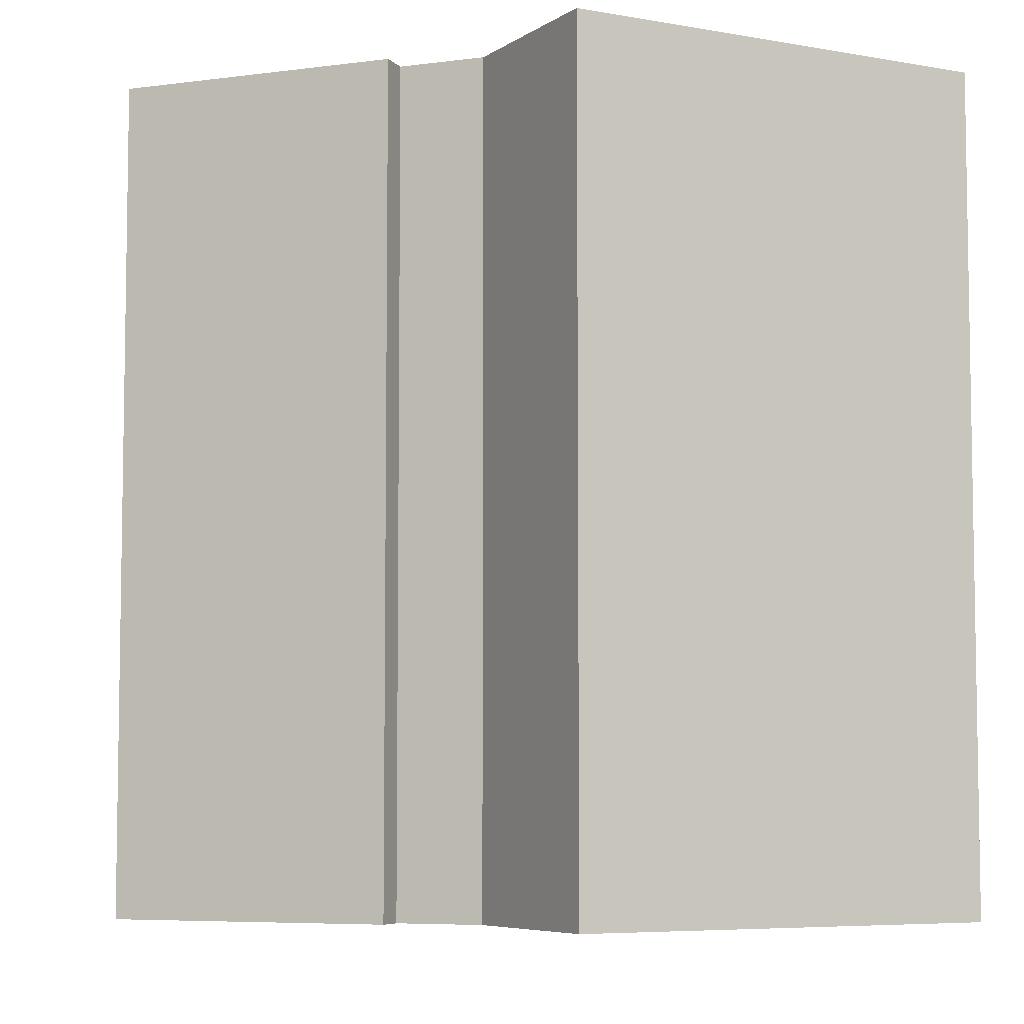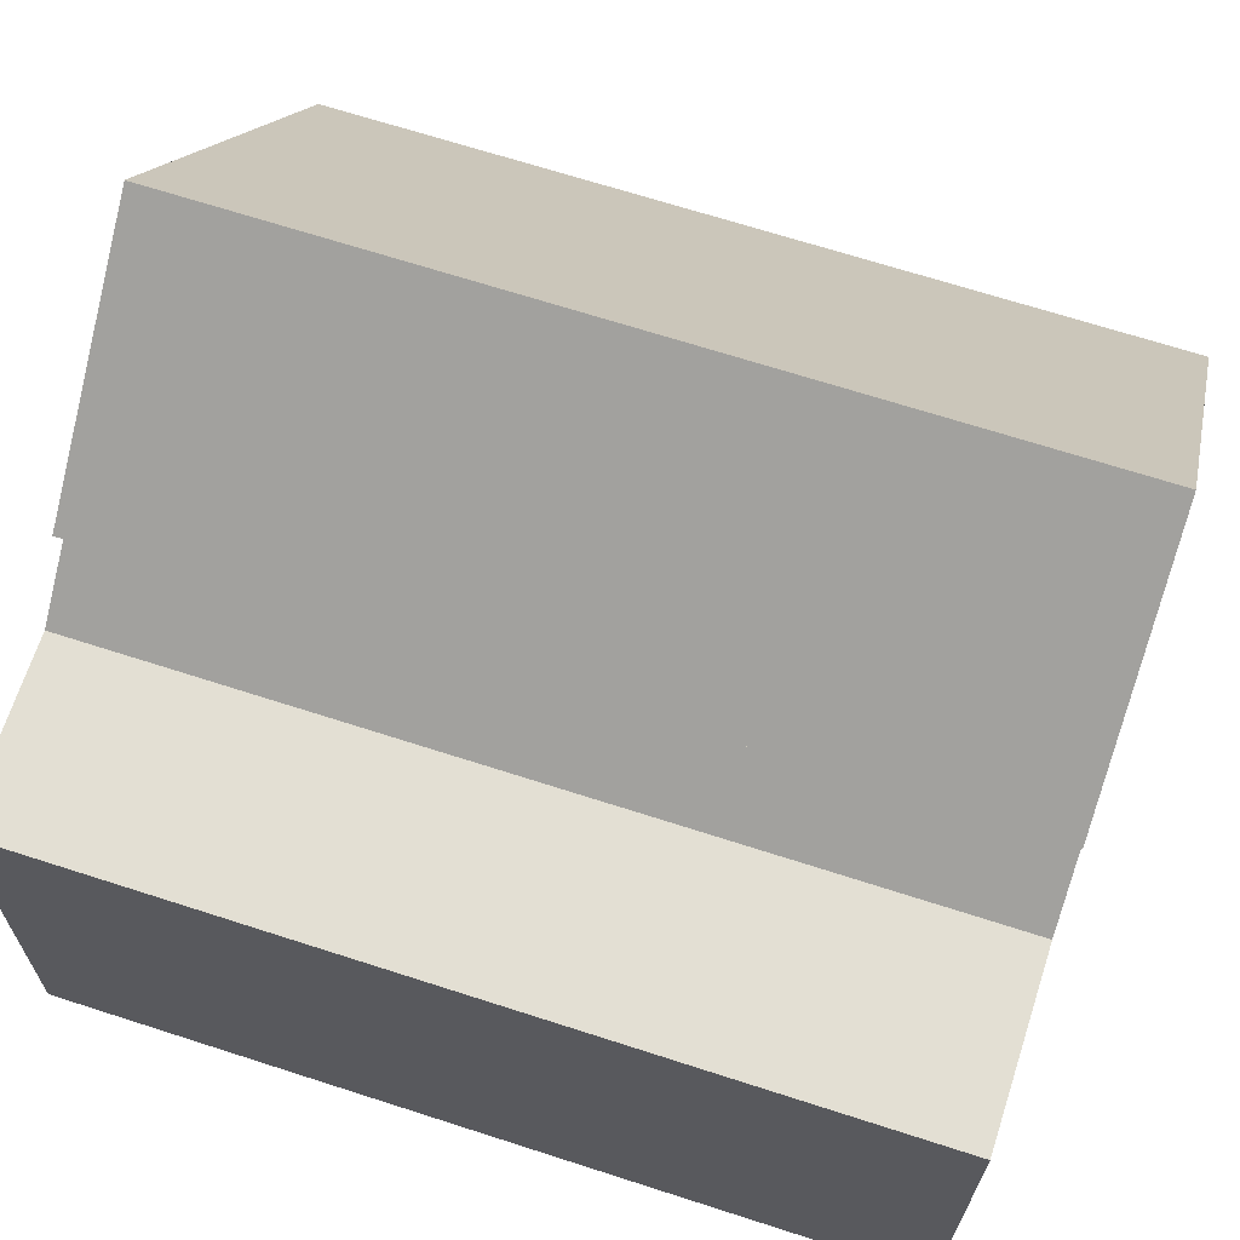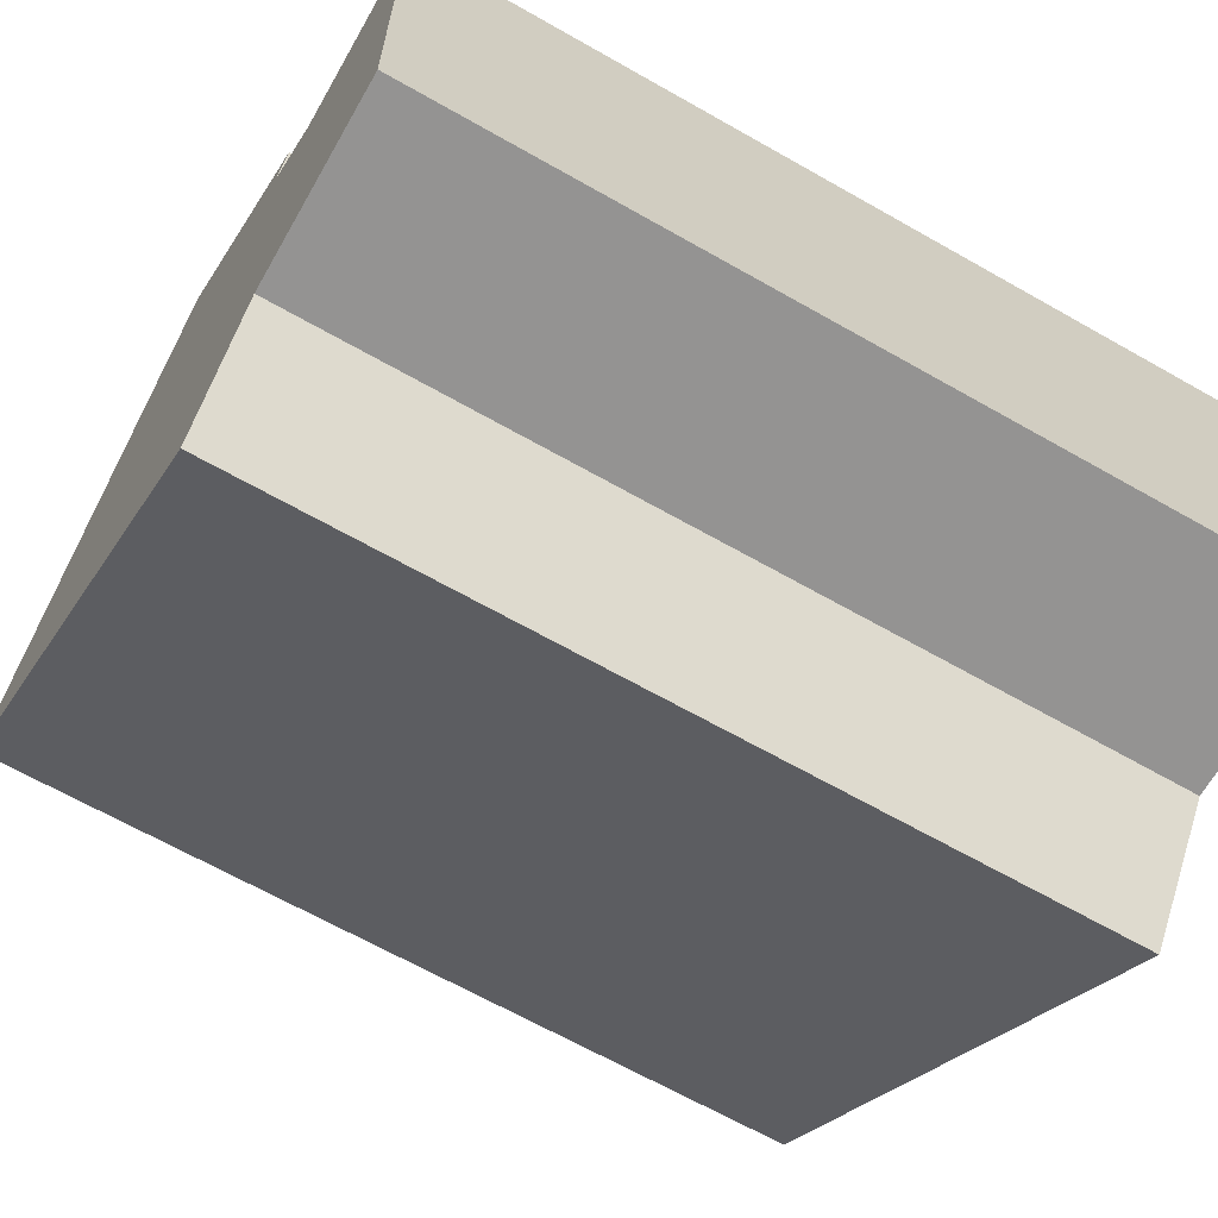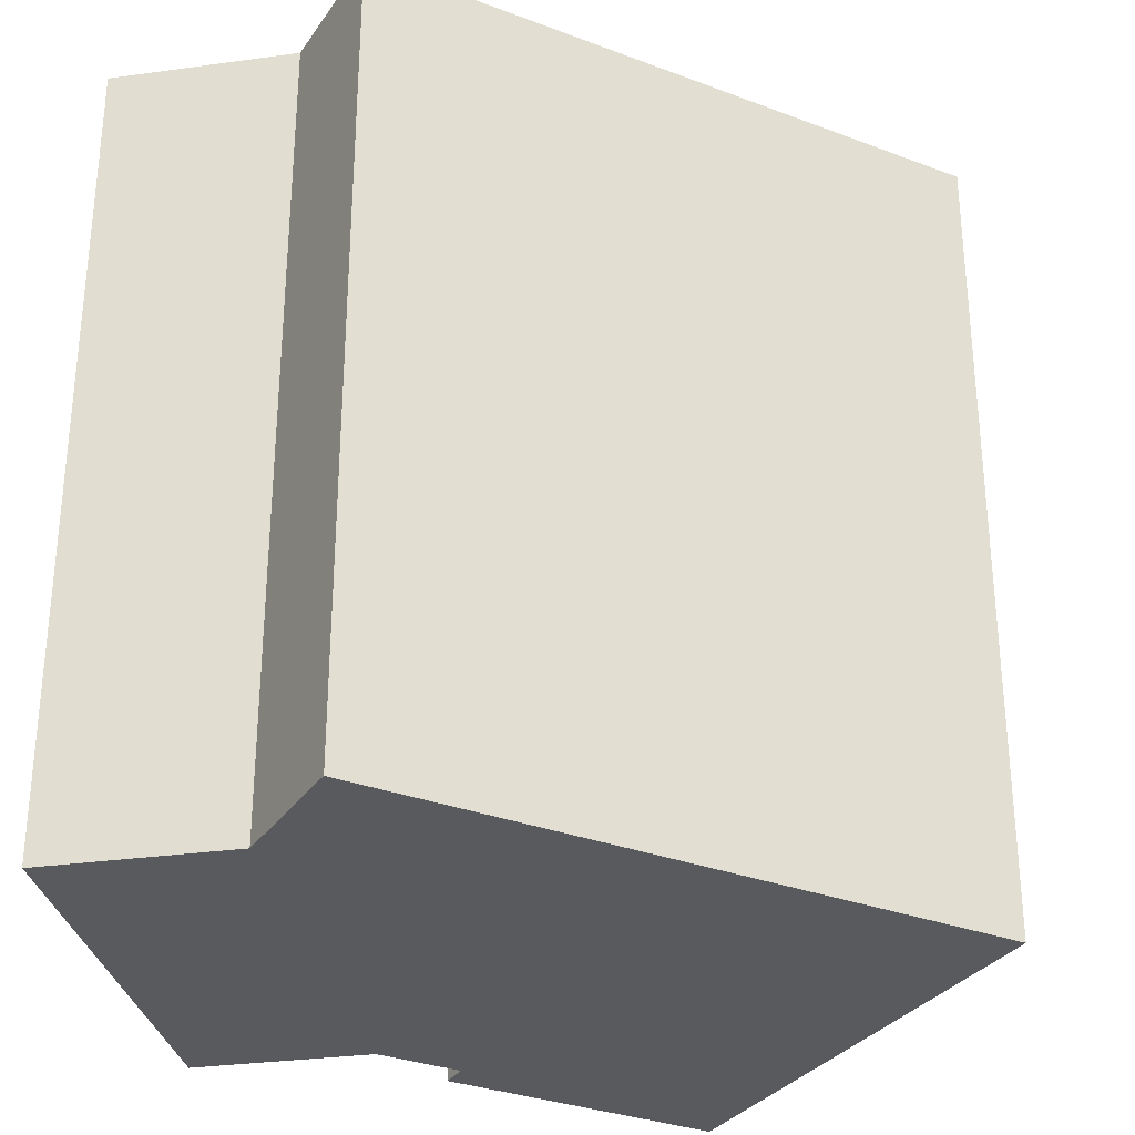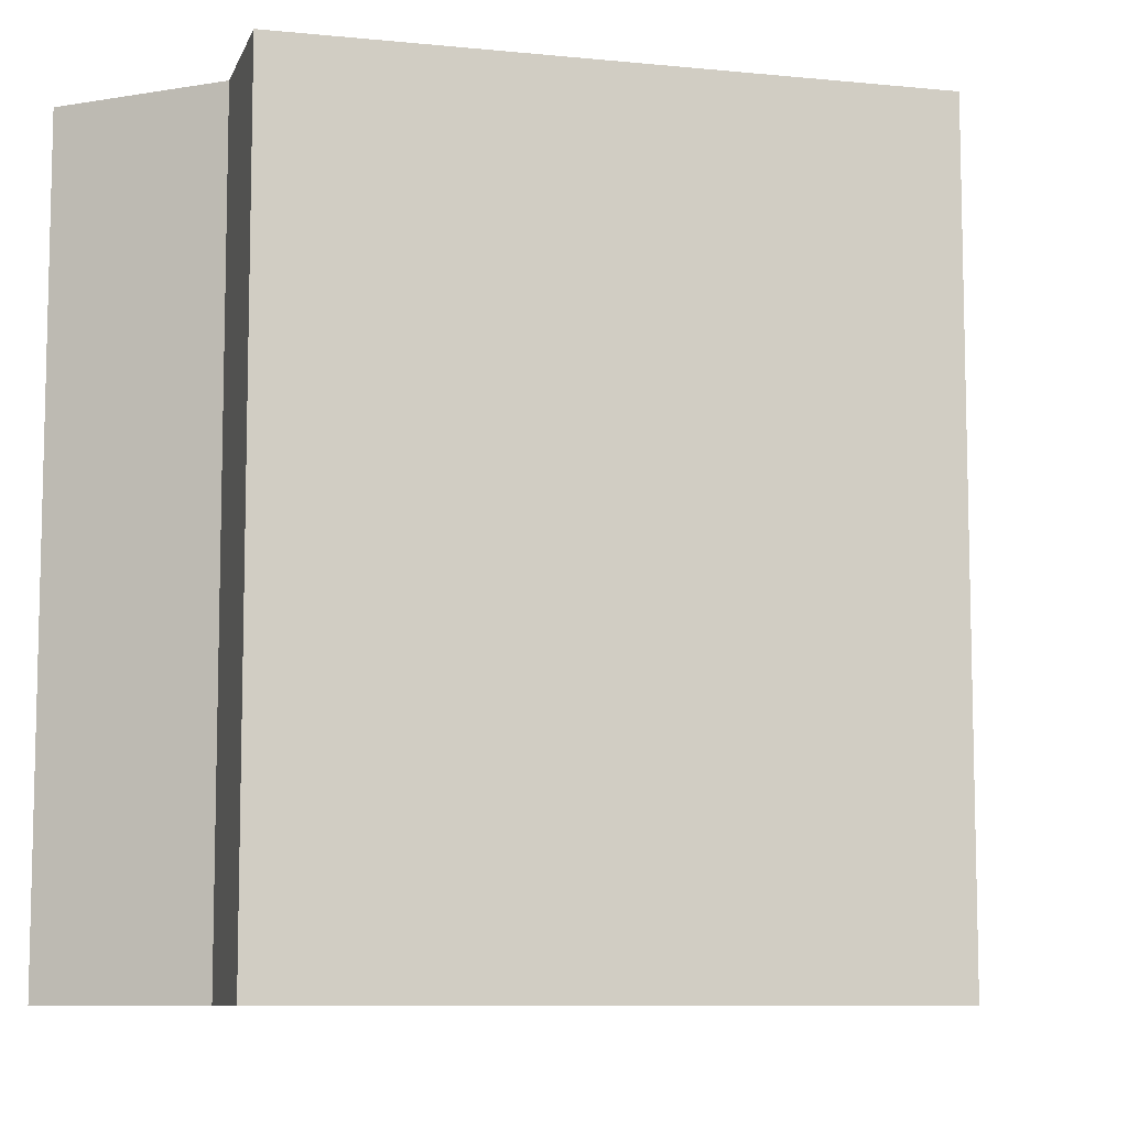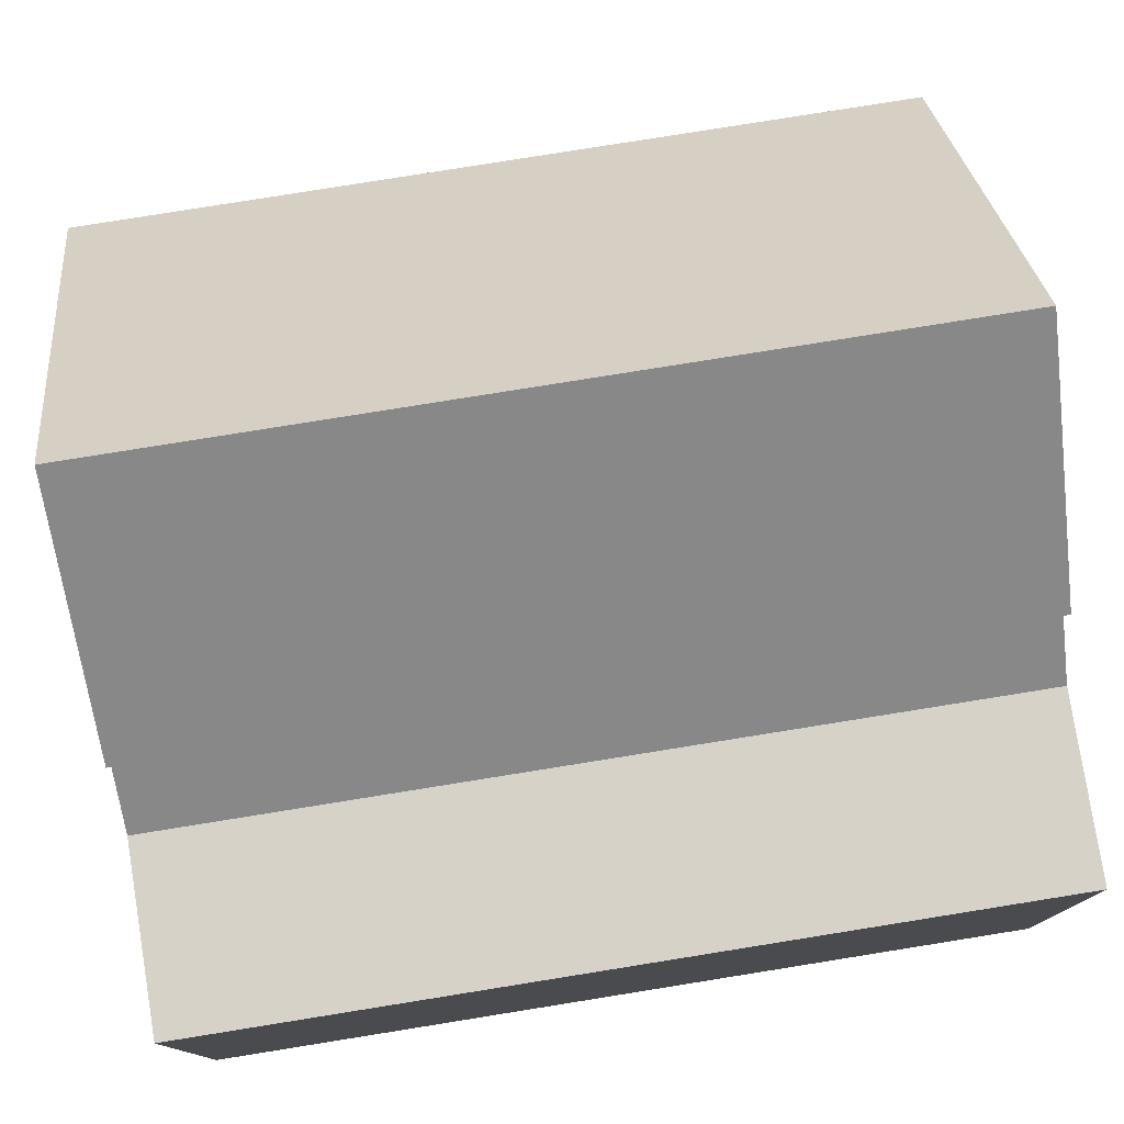
<metadata>
{"format":"obj","ext":"obj","renderer":"f3d","projection":"perspective","resolution":1024,"background":"white","views":[{"elev":-6.2,"azim":60.2,"up":"+Y"},{"elev":68.3,"azim":107.9,"up":"+Z"},{"elev":-65.7,"azim":60.2,"up":"+Z"},{"elev":-31.3,"azim":-170.1,"up":"+Y"},{"elev":-8.8,"azim":-156.8,"up":"+Y"},{"elev":79.6,"azim":80.9,"up":"+Z"}]}
</metadata>
<code>
v  0 0 0
v  15.1 -3.833e-16 6.259
v  8.899 -6.824e-16 11.14
v  14.61 -3.448e-16 5.631
v  14.04 6.794e-16 -11.1
v  16.5 -2.532e-16 4.136
v  21.44 -2.595e-16 4.238
v  16.48 4.905e-16 -8.011
v  21.7 4.839e-16 -7.903
v  8.9 22.78 11.14
v  14.05 22.78 -11.1
v  0.0004849 22.78 -0.0007207
v  16.48 22.78 -8.012
v  14.61 22.78 5.63
v  15.1 22.78 6.258
v  21.7 22.78 -7.904
v  16.5 22.78 4.135
v  21.44 22.78 4.237
g defaultobject
f 1 2 3
f 2 1 4
f 4 1 5
f 4 5 6
f 6 5 7
f 7 5 8
f 9 7 8
f 10 11 12
f 11 10 13
f 13 10 14
f 14 10 15
f 14 16 13
f 16 14 17
f 16 17 18
f 10 1 3
f 1 10 12
f 2 10 3
f 10 2 15
f 4 15 2
f 15 4 14
f 6 14 4
f 14 6 17
f 7 17 6
f 17 7 18
f 9 18 7
f 18 9 16
f 13 9 8
f 9 13 16
f 5 13 8
f 13 5 11
f 12 5 1
f 5 12 11

</code>
